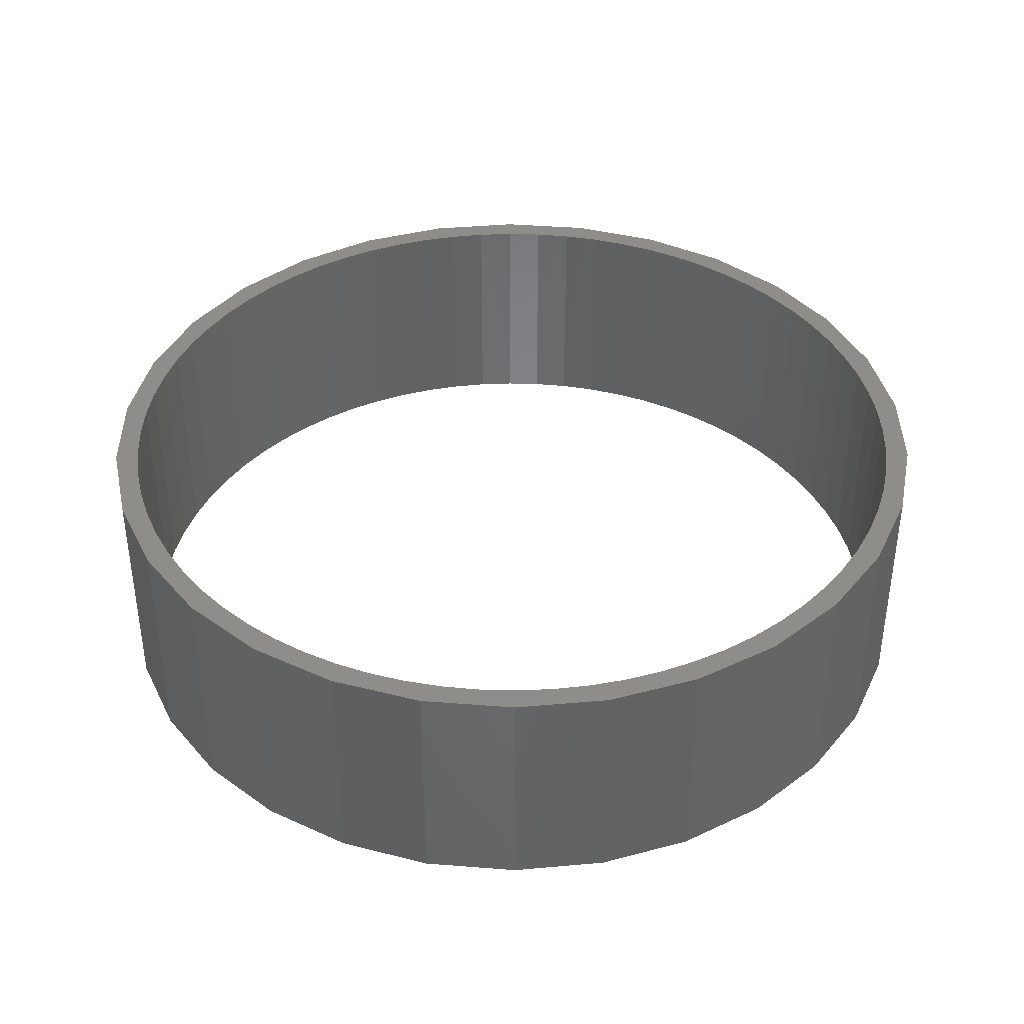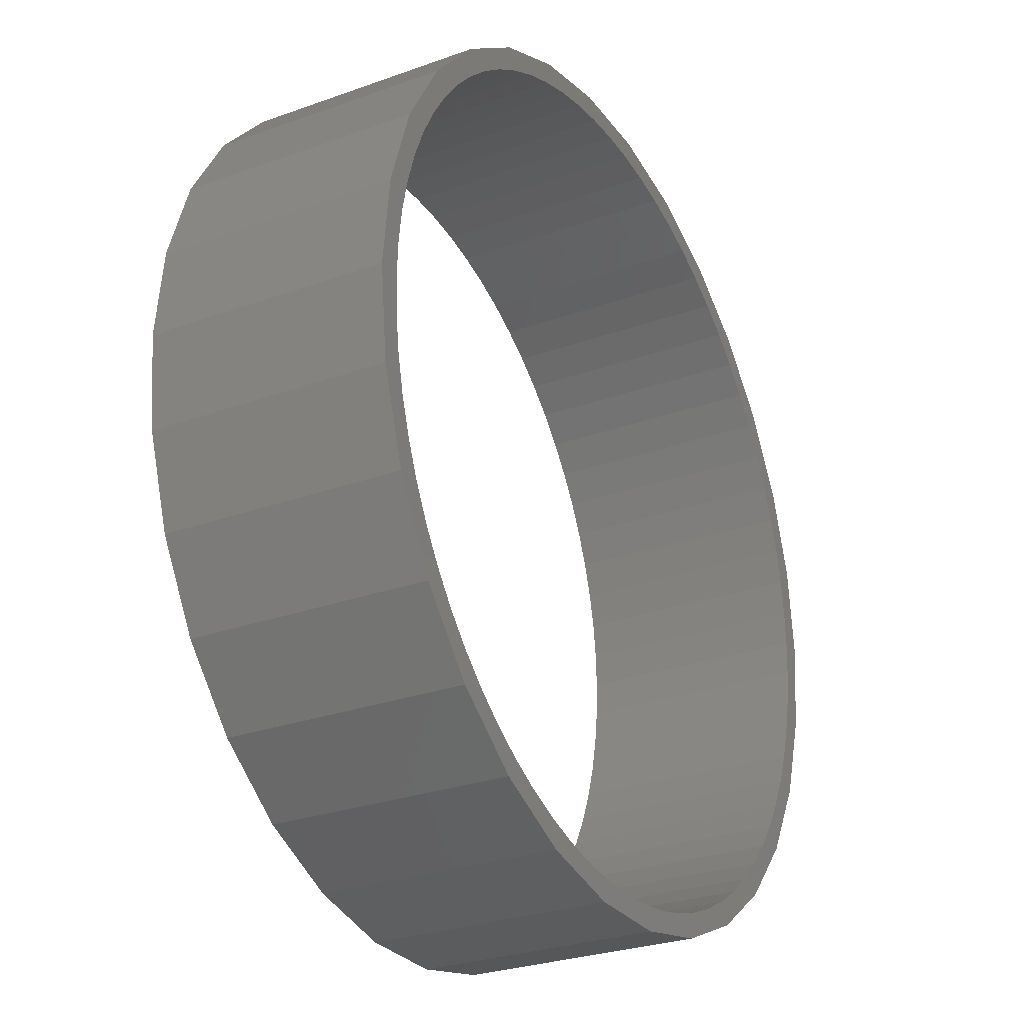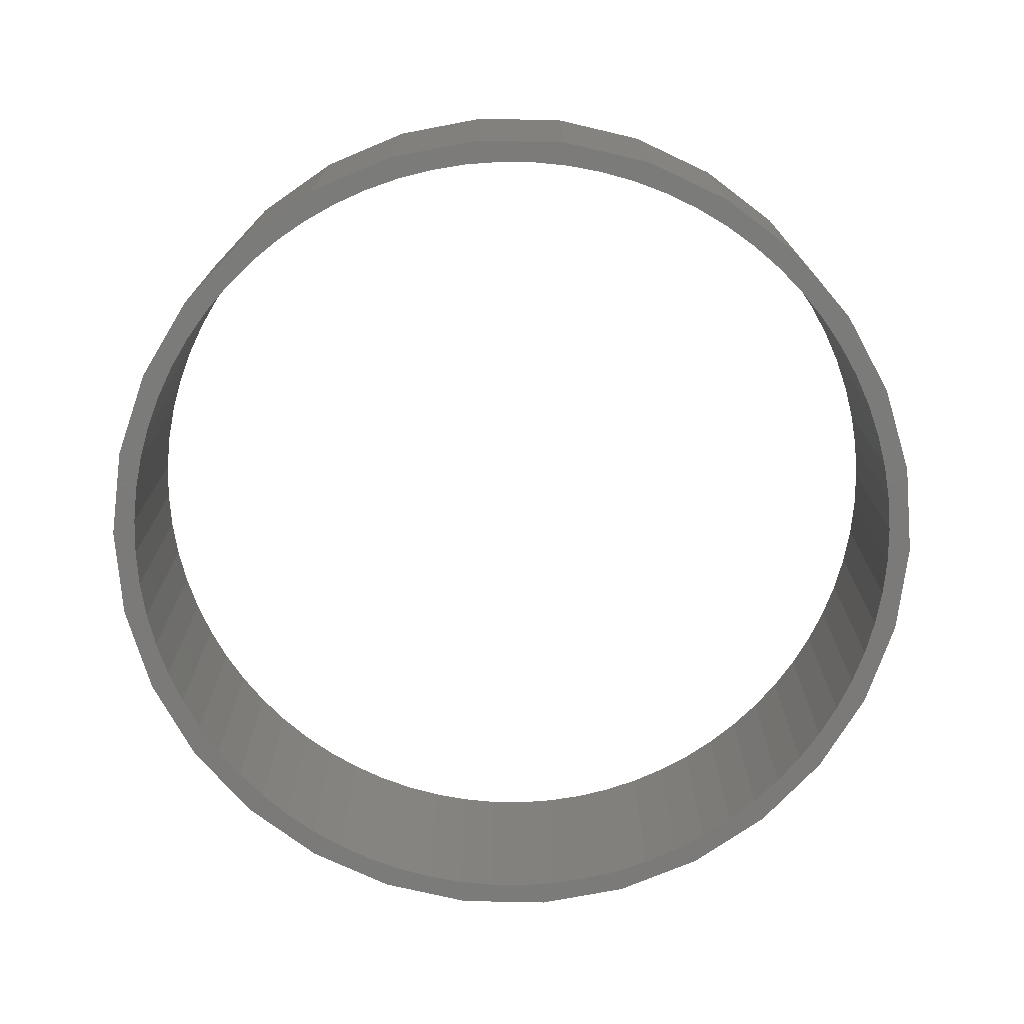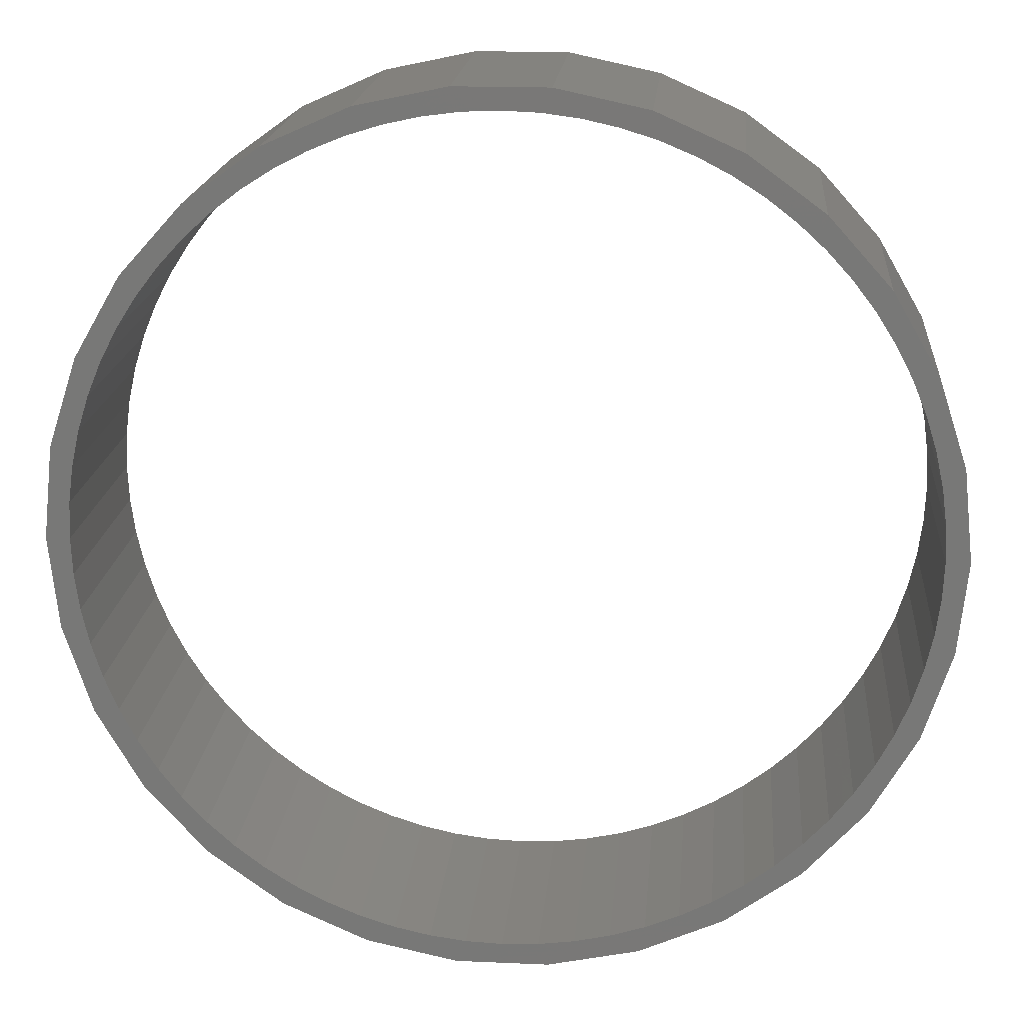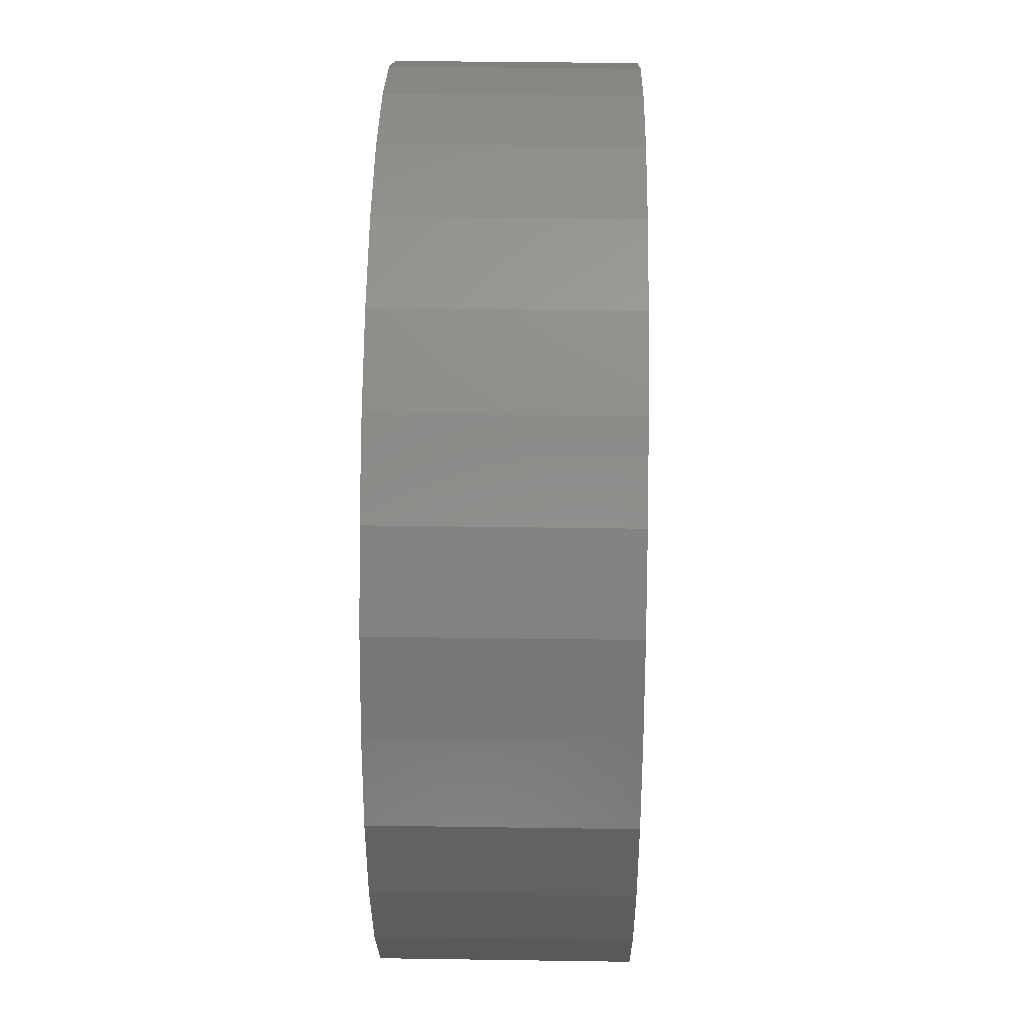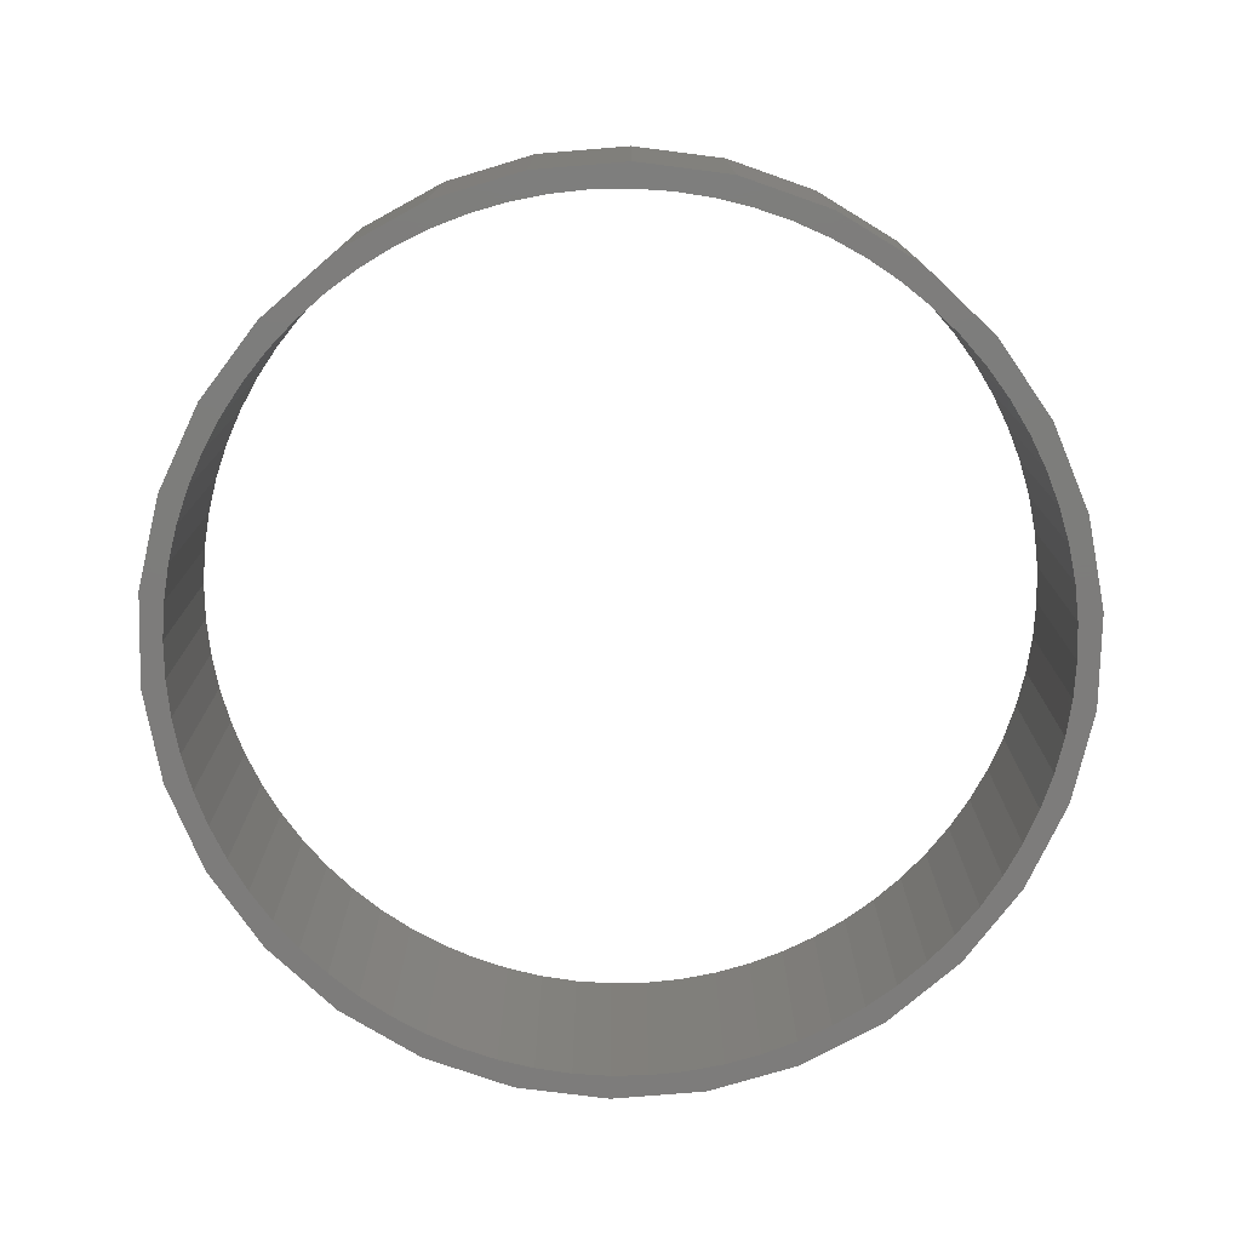
<metadata>
{"format":"stl","ext":"stl","renderer":"f3d","projection":"perspective","resolution":1024,"background":"white","views":[{"elev":39.3,"azim":-90.4,"up":"+Z"},{"elev":-28.0,"azim":118.7,"up":"+Y"},{"elev":-73.9,"azim":-13.2,"up":"+Z"},{"elev":18.2,"azim":-175.1,"up":"+Y"},{"elev":37.6,"azim":-88.9,"up":"+Y"},{"elev":-76.3,"azim":-151.3,"up":"+Z"}]}
</metadata>
<code>
# stl→obj: 204 verts, 408 faces
v 37.5 0 20
v 36.68 7.797 0
v 36.68 7.797 20
v 37.5 0 0
v -37.5 0 0
v -36.68 7.797 20
v -36.68 7.797 0
v -37.5 0 20
v 3.92 37.29 0
v -3.92 37.29 20
v 3.92 37.29 20
v -3.92 37.29 0
v 30.34 22.04 20
v 25.09 27.87 0
v 25.09 27.87 20
v 30.34 22.04 0
v 34.26 15.25 0
v 34.26 15.25 20
v -18.75 32.48 0
v -25.09 27.87 20
v -18.75 32.48 20
v -25.09 27.87 0
v -11.59 35.66 0
v -11.59 35.66 20
v 35.36 -3.094 0
v 36.68 -7.797 0
v 35.36 3.094 0
v 35.5 0 0
v 34.96 -6.165 0
v 34.29 -9.188 0
v 33.36 -12.14 0
v 34.26 -15.25 0
v 32.17 -15 0
v 30.74 -17.75 0
v 30.34 -22.04 0
v 29.08 -20.36 0
v 27.19 -22.82 0
v 25.09 -27.87 0
v 25.1 -25.1 0
v 22.82 -27.19 0
v 20.36 -29.08 0
v 18.75 -32.48 0
v 17.75 -30.74 0
v 15 -32.17 0
v 11.59 -35.66 0
v 12.14 -33.36 0
v 9.188 -34.29 0
v 6.165 -34.96 0
v 3.92 -37.29 0
v 3.094 -35.36 0
v 0 -35.5 0
v -3.92 -37.29 0
v -3.094 -35.36 0
v -6.165 -34.96 0
v -11.59 -35.66 0
v -9.188 -34.29 0
v -12.14 -33.36 0
v -15 -32.17 0
v -18.75 -32.48 0
v -17.75 -30.74 0
v -20.36 -29.08 0
v -25.09 -27.87 0
v -22.82 -27.19 0
v -25.1 -25.1 0
v -27.19 -22.82 0
v -30.34 -22.04 0
v -29.08 -20.36 0
v -30.74 -17.75 0
v -34.26 -15.25 0
v -32.17 -15 0
v -33.36 -12.14 0
v -36.68 -7.797 0
v -34.29 -9.188 0
v -34.96 -6.165 0
v -35.36 -3.094 0
v 34.96 6.165 0
v 34.29 9.188 0
v 33.36 12.14 0
v 32.17 15 0
v 30.74 17.75 0
v 29.08 20.36 0
v 27.19 22.82 0
v 25.1 25.1 0
v 22.82 27.19 0
v 20.36 29.08 0
v 18.75 32.48 0
v 17.75 30.74 0
v 15 32.17 0
v 11.59 35.66 0
v 12.14 33.36 0
v 9.188 34.29 0
v 6.165 34.96 0
v 3.094 35.36 0
v 0 35.5 0
v -3.094 35.36 0
v -6.165 34.96 0
v -9.188 34.29 0
v -12.14 33.36 0
v -15 32.17 0
v -17.75 30.74 0
v -20.36 29.08 0
v -22.82 27.19 0
v -25.1 25.1 0
v -27.19 22.82 0
v -30.34 22.04 0
v -29.08 20.36 0
v -30.74 17.75 0
v -34.26 15.25 0
v -32.17 15 0
v -33.36 12.14 0
v -34.29 9.188 0
v -34.96 6.165 0
v -35.36 3.094 0
v -35.5 0 0
v 11.59 35.66 20
v 18.75 32.48 20
v -30.34 22.04 20
v -34.26 15.25 20
v 35.36 3.094 20
v 35.36 -3.094 20
v 35.5 0 20
v 34.96 6.165 20
v 34.29 9.188 20
v 33.36 12.14 20
v 32.17 15 20
v 30.74 17.75 20
v 29.08 20.36 20
v 27.19 22.82 20
v 25.1 25.1 20
v 22.82 27.19 20
v 20.36 29.08 20
v 17.75 30.74 20
v 15 32.17 20
v 12.14 33.36 20
v 9.188 34.29 20
v 6.165 34.96 20
v 3.094 35.36 20
v 0 35.5 20
v -3.094 35.36 20
v -6.165 34.96 20
v -9.188 34.29 20
v -12.14 33.36 20
v -15 32.17 20
v -17.75 30.74 20
v -20.36 29.08 20
v -22.82 27.19 20
v -25.1 25.1 20
v -27.19 22.82 20
v -29.08 20.36 20
v -30.74 17.75 20
v -32.17 15 20
v -33.36 12.14 20
v -34.29 9.188 20
v -34.96 6.165 20
v -35.36 3.094 20
v 36.68 -7.797 20
v 34.96 -6.165 20
v 34.29 -9.188 20
v 33.36 -12.14 20
v 34.26 -15.25 20
v 32.17 -15 20
v 30.74 -17.75 20
v 30.34 -22.04 20
v 29.08 -20.36 20
v 27.19 -22.82 20
v 25.09 -27.87 20
v 25.1 -25.1 20
v 22.82 -27.19 20
v 20.36 -29.08 20
v 18.75 -32.48 20
v 17.75 -30.74 20
v 15 -32.17 20
v 11.59 -35.66 20
v 12.14 -33.36 20
v 9.188 -34.29 20
v 6.165 -34.96 20
v 3.92 -37.29 20
v 3.094 -35.36 20
v 0 -35.5 20
v -3.92 -37.29 20
v -3.094 -35.36 20
v -6.165 -34.96 20
v -11.59 -35.66 20
v -9.188 -34.29 20
v -12.14 -33.36 20
v -15 -32.17 20
v -18.75 -32.48 20
v -17.75 -30.74 20
v -20.36 -29.08 20
v -25.09 -27.87 20
v -22.82 -27.19 20
v -25.1 -25.1 20
v -27.19 -22.82 20
v -30.34 -22.04 20
v -29.08 -20.36 20
v -30.74 -17.75 20
v -34.26 -15.25 20
v -32.17 -15 20
v -33.36 -12.14 20
v -36.68 -7.797 20
v -34.29 -9.188 20
v -34.96 -6.165 20
v -35.36 -3.094 20
v -35.5 0 20
f 1 2 3
f 2 1 4
f 5 6 7
f 6 5 8
f 9 10 11
f 10 9 12
f 13 14 15
f 14 13 16
f 3 17 18
f 17 3 2
f 19 20 21
f 20 19 22
f 23 21 24
f 21 23 19
f 25 4 26
f 27 4 28
f 4 25 28
f 26 29 25
f 26 30 29
f 31 26 32
f 26 31 30
f 32 33 31
f 32 34 33
f 35 34 32
f 35 36 34
f 35 37 36
f 38 37 35
f 37 38 39
f 38 40 39
f 38 41 40
f 42 41 38
f 42 43 41
f 42 44 43
f 45 44 42
f 44 45 46
f 45 47 46
f 45 48 47
f 49 48 45
f 49 50 48
f 49 51 50
f 52 51 49
f 51 52 53
f 52 54 53
f 55 54 52
f 54 55 56
f 55 57 56
f 55 58 57
f 59 58 55
f 58 59 60
f 59 61 60
f 62 61 59
f 61 62 63
f 62 64 63
f 62 65 64
f 66 65 62
f 65 66 67
f 66 68 67
f 69 68 66
f 68 69 70
f 70 69 71
f 72 71 69
f 71 72 73
f 73 72 74
f 5 75 72
f 74 72 75
f 4 27 2
f 76 2 27
f 77 2 76
f 78 2 77
f 2 78 17
f 79 17 78
f 80 17 79
f 80 16 17
f 81 16 80
f 82 16 81
f 14 82 83
f 82 14 16
f 84 14 83
f 85 14 84
f 85 86 14
f 87 86 85
f 88 86 87
f 89 88 90
f 88 89 86
f 91 89 90
f 92 89 91
f 92 9 89
f 93 9 92
f 94 9 93
f 12 94 95
f 94 12 9
f 96 12 95
f 23 96 97
f 96 23 12
f 98 23 97
f 99 23 98
f 19 99 100
f 99 19 23
f 101 19 100
f 22 101 102
f 101 22 19
f 103 22 102
f 104 22 103
f 105 104 106
f 104 105 22
f 107 105 106
f 108 107 109
f 108 109 110
f 107 108 105
f 7 110 111
f 7 111 112
f 7 112 113
f 75 5 114
f 114 5 113
f 110 7 108
f 113 5 7
f 18 16 13
f 16 18 17
f 86 115 116
f 115 86 89
f 89 11 115
f 11 89 9
f 14 116 15
f 116 14 86
f 108 117 105
f 117 108 118
f 105 20 22
f 20 105 117
f 7 118 108
f 118 7 6
f 119 1 3
f 120 1 121
f 1 119 121
f 3 122 119
f 3 123 122
f 124 3 18
f 3 124 123
f 18 125 124
f 18 126 125
f 13 126 18
f 13 127 126
f 13 128 127
f 15 128 13
f 128 15 129
f 15 130 129
f 15 131 130
f 116 131 15
f 116 132 131
f 116 133 132
f 115 133 116
f 133 115 134
f 115 135 134
f 115 136 135
f 11 136 115
f 11 137 136
f 11 138 137
f 10 138 11
f 138 10 139
f 10 140 139
f 24 140 10
f 140 24 141
f 24 142 141
f 24 143 142
f 21 143 24
f 143 21 144
f 21 145 144
f 20 145 21
f 145 20 146
f 20 147 146
f 20 148 147
f 117 148 20
f 148 117 149
f 117 150 149
f 118 150 117
f 150 118 151
f 151 118 152
f 6 152 118
f 152 6 153
f 153 6 154
f 8 155 6
f 154 6 155
f 1 120 156
f 157 156 120
f 158 156 157
f 159 156 158
f 156 159 160
f 161 160 159
f 162 160 161
f 162 163 160
f 164 163 162
f 165 163 164
f 166 165 167
f 165 166 163
f 168 166 167
f 169 166 168
f 169 170 166
f 171 170 169
f 172 170 171
f 173 172 174
f 172 173 170
f 175 173 174
f 176 173 175
f 176 177 173
f 178 177 176
f 179 177 178
f 180 179 181
f 179 180 177
f 182 180 181
f 183 182 184
f 182 183 180
f 185 183 184
f 186 183 185
f 187 186 188
f 186 187 183
f 189 187 188
f 190 189 191
f 189 190 187
f 192 190 191
f 193 190 192
f 194 193 195
f 193 194 190
f 196 194 195
f 197 196 198
f 197 198 199
f 196 197 194
f 200 199 201
f 200 201 202
f 200 202 203
f 155 8 204
f 204 8 203
f 199 200 197
f 203 8 200
f 12 24 10
f 24 12 23
f 156 4 1
f 4 156 26
f 55 180 183
f 180 55 52
f 166 35 163
f 35 166 38
f 160 26 156
f 26 160 32
f 163 32 160
f 32 163 35
f 66 197 69
f 197 66 194
f 72 8 5
f 8 72 200
f 69 200 72
f 200 69 197
f 49 173 177
f 173 49 45
f 42 166 170
f 166 42 38
f 52 177 180
f 177 52 49
f 62 187 190
f 187 62 59
f 59 183 187
f 183 59 55
f 62 194 66
f 194 62 190
f 45 170 173
f 170 45 42
f 76 123 77
f 123 76 122
f 28 119 27
f 119 28 121
f 204 113 155
f 113 204 114
f 94 137 138
f 137 94 93
f 82 129 83
f 129 82 128
f 103 146 147
f 146 103 102
f 98 141 142
f 141 98 97
f 195 68 196
f 68 195 67
f 77 124 78
f 124 77 123
f 90 133 134
f 133 90 88
f 151 107 150
f 107 151 109
f 150 106 149
f 106 150 107
f 36 162 34
f 162 36 164
f 47 176 175
f 176 47 48
f 39 168 167
f 168 39 40
f 31 158 30
f 158 31 159
f 56 185 184
f 185 56 57
f 58 188 186
f 188 58 60
f 27 122 76
f 122 27 119
f 78 125 79
f 125 78 124
f 79 126 80
f 126 79 125
f 81 128 82
f 128 81 127
f 80 127 81
f 127 80 126
f 92 135 136
f 135 92 91
f 93 136 137
f 136 93 92
f 85 130 131
f 130 85 84
f 88 132 133
f 132 88 87
f 87 131 132
f 131 87 85
f 152 109 151
f 109 152 110
f 153 110 152
f 110 153 111
f 154 111 153
f 111 154 112
f 155 112 154
f 112 155 113
f 101 144 145
f 144 101 100
f 99 142 143
f 142 99 98
f 95 138 139
f 138 95 94
f 96 139 140
f 139 96 95
f 50 179 178
f 179 50 51
f 48 178 176
f 178 48 50
f 44 174 172
f 174 44 46
f 40 169 168
f 169 40 41
f 39 165 37
f 165 39 167
f 37 164 36
f 164 37 165
f 53 182 181
f 182 53 54
f 51 181 179
f 181 51 53
f 60 189 188
f 189 60 61
f 193 67 195
f 67 193 65
f 198 71 199
f 71 198 70
f 201 74 202
f 74 201 73
f 203 114 204
f 114 203 75
f 91 134 135
f 134 91 90
f 84 129 130
f 129 84 83
f 148 103 147
f 103 148 104
f 149 104 148
f 104 149 106
f 102 145 146
f 145 102 101
f 100 143 144
f 143 100 99
f 97 140 141
f 140 97 96
f 46 175 174
f 175 46 47
f 43 172 171
f 172 43 44
f 41 171 169
f 171 41 43
f 33 159 31
f 159 33 161
f 30 157 29
f 157 30 158
f 25 121 28
f 121 25 120
f 63 192 191
f 192 63 64
f 54 184 182
f 184 54 56
f 57 186 185
f 186 57 58
f 61 191 189
f 191 61 63
f 192 65 193
f 65 192 64
f 196 70 198
f 70 196 68
f 202 75 203
f 75 202 74
f 199 73 201
f 73 199 71
f 34 161 33
f 161 34 162
f 29 120 25
f 120 29 157

</code>
